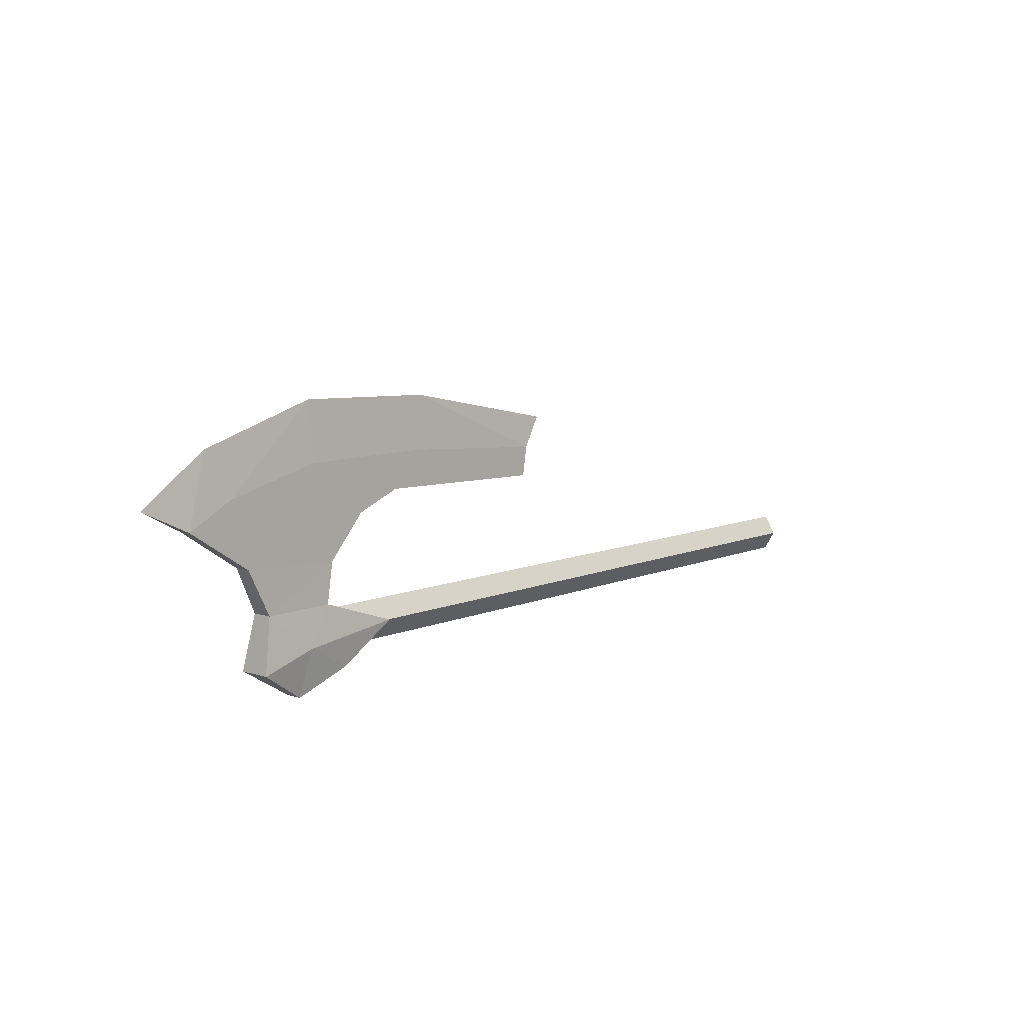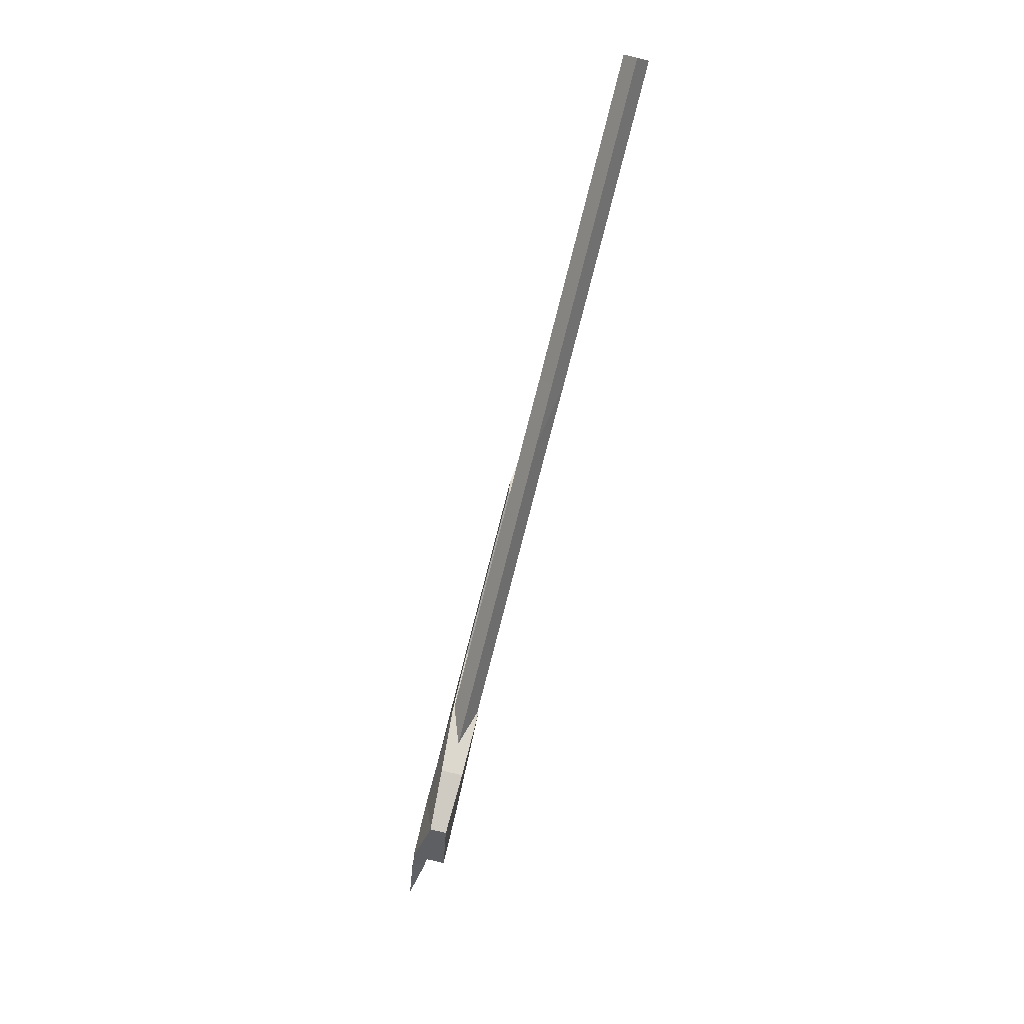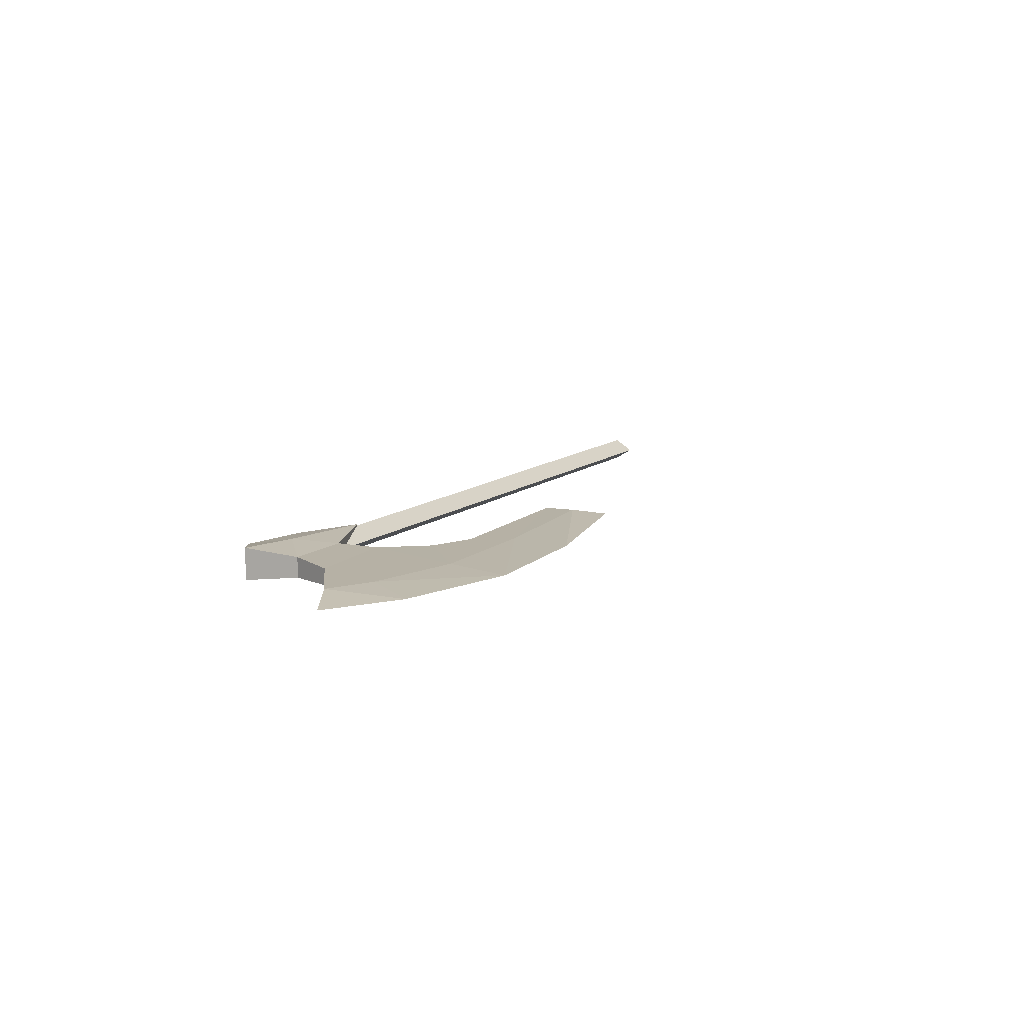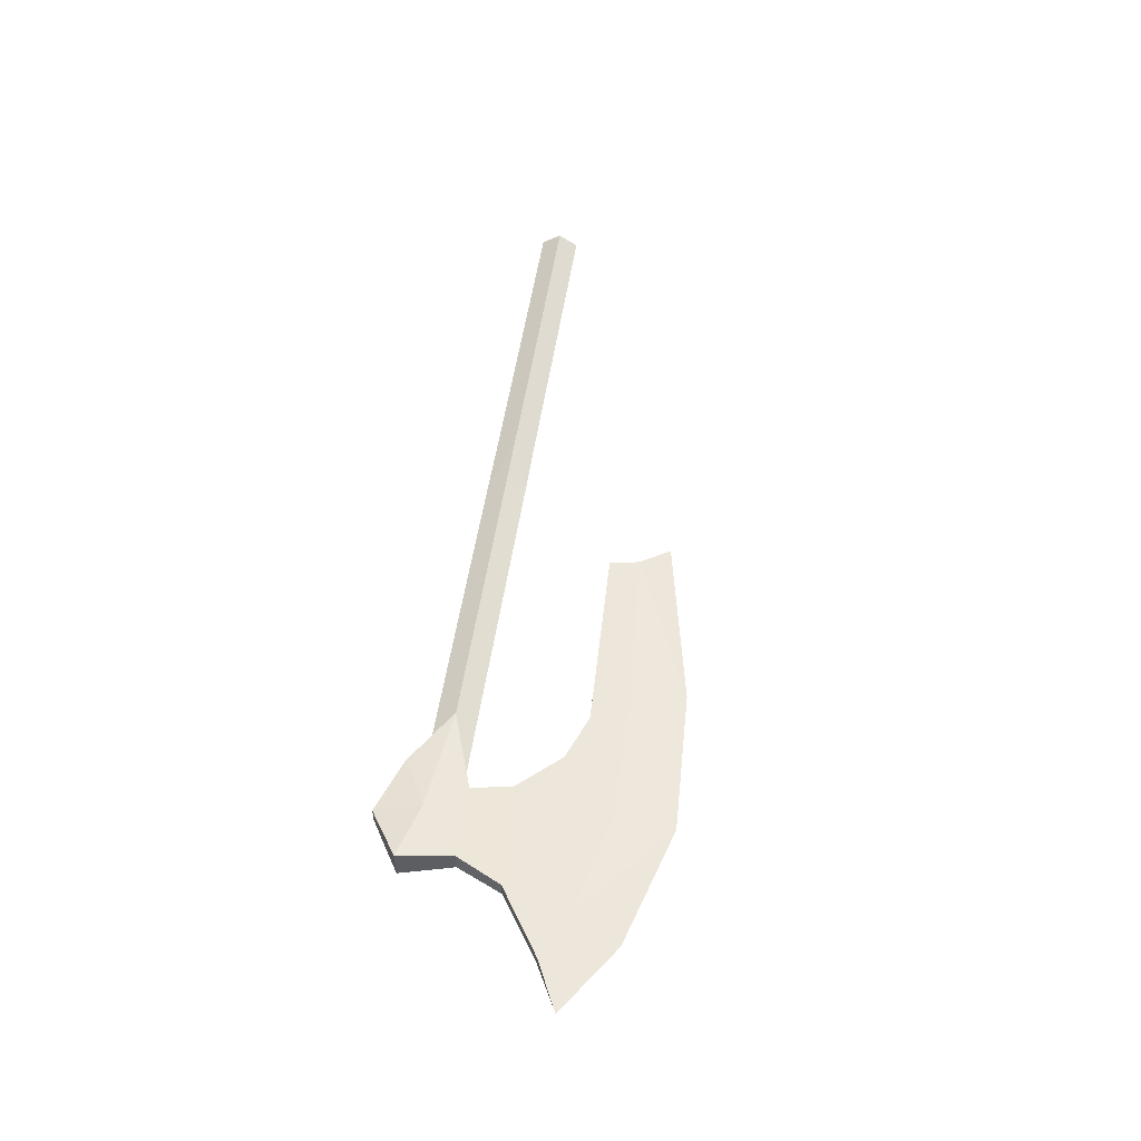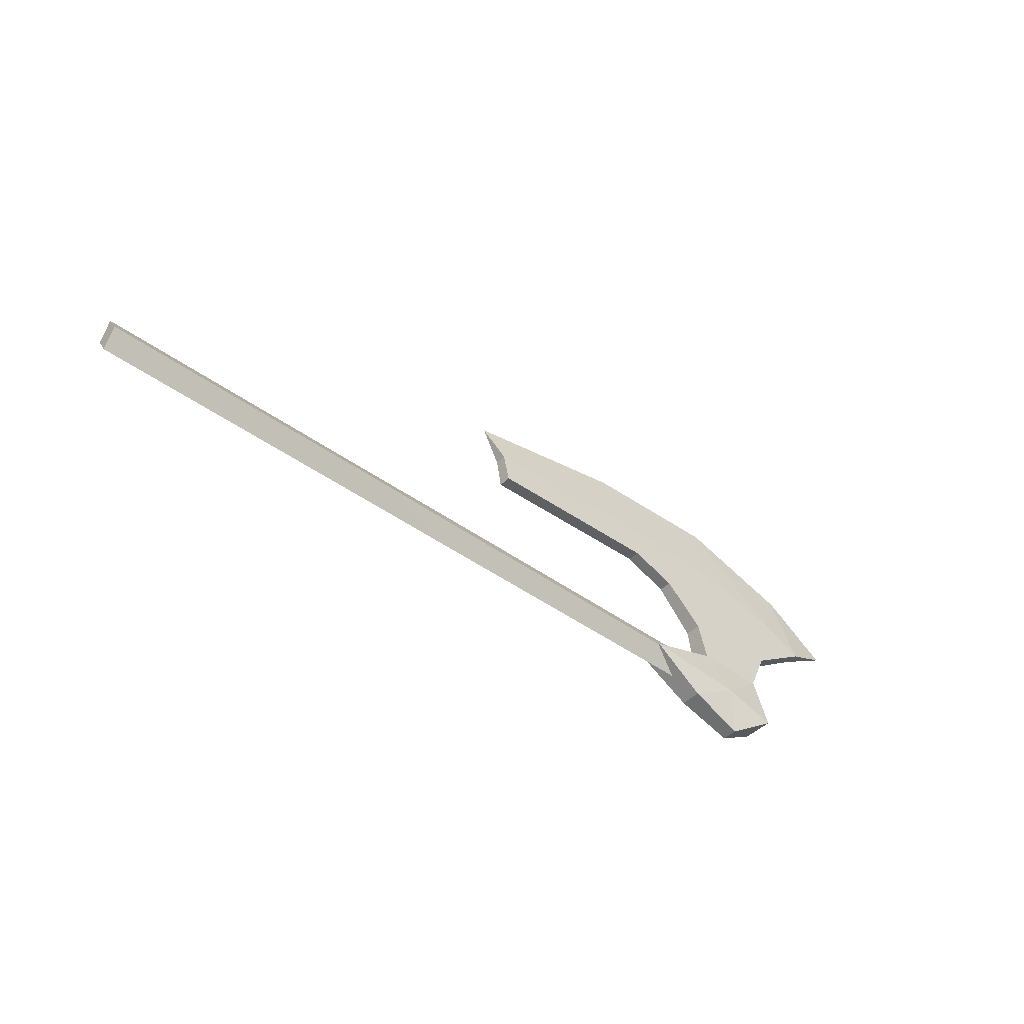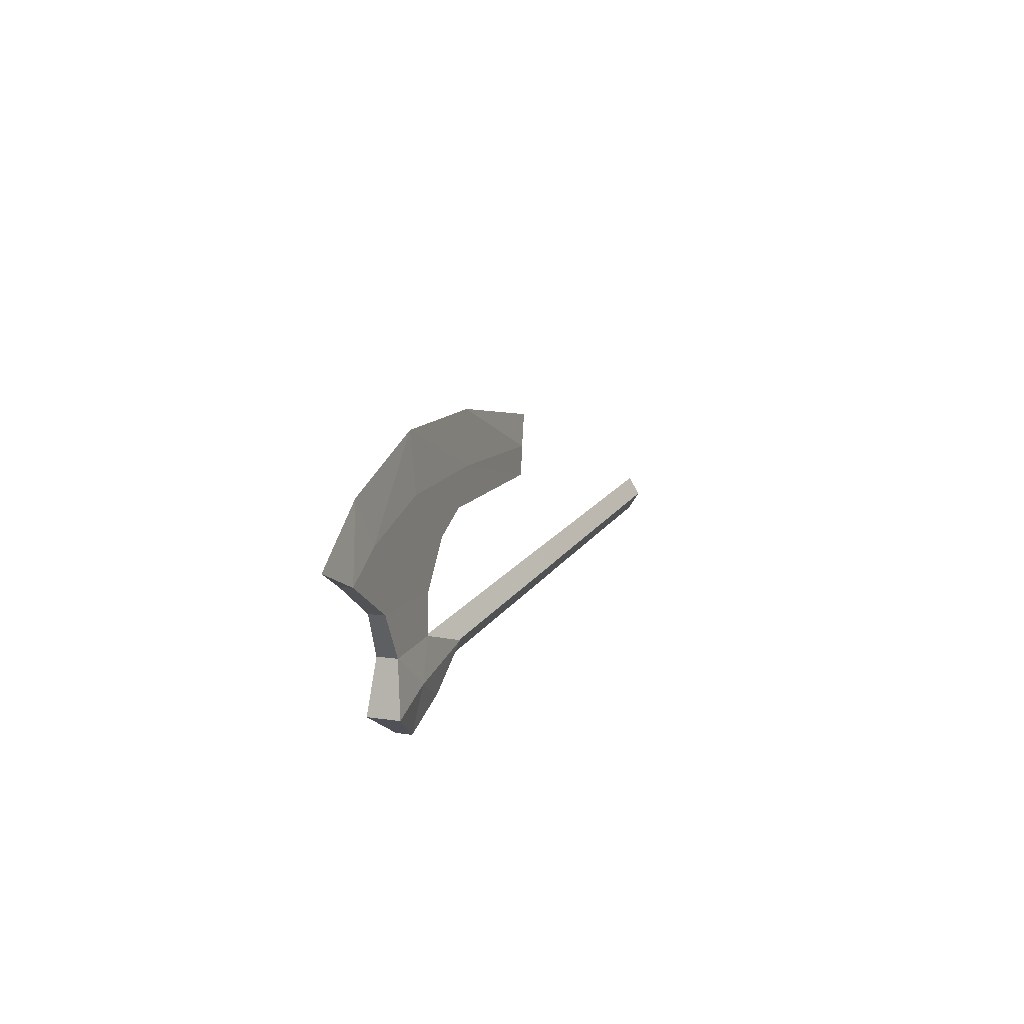
<metadata>
{"format":"obj","ext":"obj","renderer":"f3d","projection":"perspective","resolution":1024,"background":"white","views":[{"elev":8.9,"azim":-48.6,"up":"+Z"},{"elev":-75.1,"azim":75.9,"up":"+Z"},{"elev":10.9,"azim":-62.8,"up":"+Y"},{"elev":51.8,"azim":-81.8,"up":"+Y"},{"elev":-44.1,"azim":139.3,"up":"+Z"},{"elev":13.3,"azim":-71.4,"up":"+Z"}]}
</metadata>
<code>
o ITMW_040_1H_AXE_03
v -0.6285 0 0.1725
v -0.3755 0 0.2
v -0.5357 -0.0075 -0.05329
v -0.414 0.005872 0.1175
v -0.2105 0 0.167
v -0.513 0 0.2055
v -0.5025 -0.0095 0.025
v -0.6945 0 0.1285
v -0.238 0.006047 0.112
v -0.58 0.015 -0.025
v -0.57 -0.0095 0.025
v -0.6505 0.006221 0.1065
v -0.538 -0 -0.01836
v 0.1993 -0 -0.0181
v -0.538 -0 0.0185
v 0.1993 -0 0.01822
v -0.58 -0.015 -0.025
v -0.6505 -0.006221 0.1065
v -0.238 -0.006047 0.112
v -0.414 -0.005872 0.1175
v -0.43 -0.0125 0
v -0.43 0.0125 0
v -0.5025 0.0095 0.025
v -0.57 0.0095 0.025
v -0.495 -0.007792 0.06205
v -0.458 0.006396 0.101
v 0.1993 0.01182 8.9e-05
v -0.5357 0.0075 -0.05329
v -0.538 0.01134 6.9e-05
v -0.538 -0.01134 6.9e-05
v 0.1993 -0.0111 8.9e-05
v -0.5905 0.007617 0.06755
v -0.2325 0.005349 0.1395
v -0.5905 -0.007617 0.06755
v -0.495 0.007792 0.06205
v -0.458 -0.006396 0.101
v -0.4827 -0.01 -0.0341
v -0.2325 -0.005349 0.1395
v -0.4827 0.01 -0.0341
v -0.09875 0.01182 8.9e-05
v -0.5275 -0.015 -0.01
v -0.5275 0.015 -0.01
v -0.1551 -0 -0.01836
v -0.6065 0.005523 0.1285
v -0.6065 -0.005523 0.1285
v -0.513 0.004826 0.1505
v -0.513 -0.004826 0.1505
v -0.1551 -0 0.0185
v -0.09875 -0.0111 8.9e-05
v -0.3865 0.004826 0.1505
v -0.3865 -0.004826 0.1505
v -0.1551 0.01134 6.9e-05
v -0.1551 -0.01134 6.9e-05
v -0.09875 -0 0.01822
v -0.09875 -0 -0.0181
f 46 26 35
f 47 25 36
f 50 9 4
f 51 20 19
f 2 51 38
f 2 33 50
f 6 51 2
f 6 2 50
f 47 34 25
f 46 35 32
f 6 1 45
f 6 44 1
f 2 5 33
f 2 38 5
f 39 42 22
f 41 37 21
f 41 7 11
f 42 24 23
f 1 12 8
f 1 8 18
f 10 3 17
f 17 24 10
f 12 34 18
f 8 12 18
f 20 9 19
f 33 5 38
f 9 20 4
f 25 26 36
f 7 41 21
f 42 23 22
f 37 22 21
f 22 7 21
f 7 22 23
f 7 23 24
f 26 25 35
f 24 17 11
f 7 24 11
f 12 32 34
f 23 25 7
f 11 7 25
f 4 36 26
f 46 4 26
f 3 10 28
f 22 37 39
f 32 24 11
f 32 35 24
f 33 19 9
f 9 50 33
f 32 11 34
f 34 11 25
f 25 23 35
f 24 35 23
f 36 4 20
f 47 36 20
f 41 3 37
f 39 37 3
f 19 33 38
f 19 38 51
f 42 39 28
f 39 3 28
f 41 11 17
f 3 41 17
f 42 28 10
f 24 42 10
f 44 32 12
f 1 44 12
f 45 18 34
f 1 18 45
f 46 32 44
f 6 46 44
f 47 45 34
f 6 45 47
f 50 4 46
f 6 50 46
f 51 47 20
f 6 47 51
f 15 52 29
f 30 13 43
f 43 53 30
f 43 29 52
f 27 31 14
f 52 15 48
f 29 43 13
f 15 30 53
f 31 27 16
f 53 48 15
f 54 27 40
f 14 40 27
f 31 55 14
f 40 14 55
f 49 16 54
f 27 54 16
f 55 31 49
f 16 49 31
f 48 40 52
f 52 40 43
f 43 49 53
f 53 49 48
f 40 48 54
f 48 49 54
f 43 40 55
f 49 43 55

</code>
